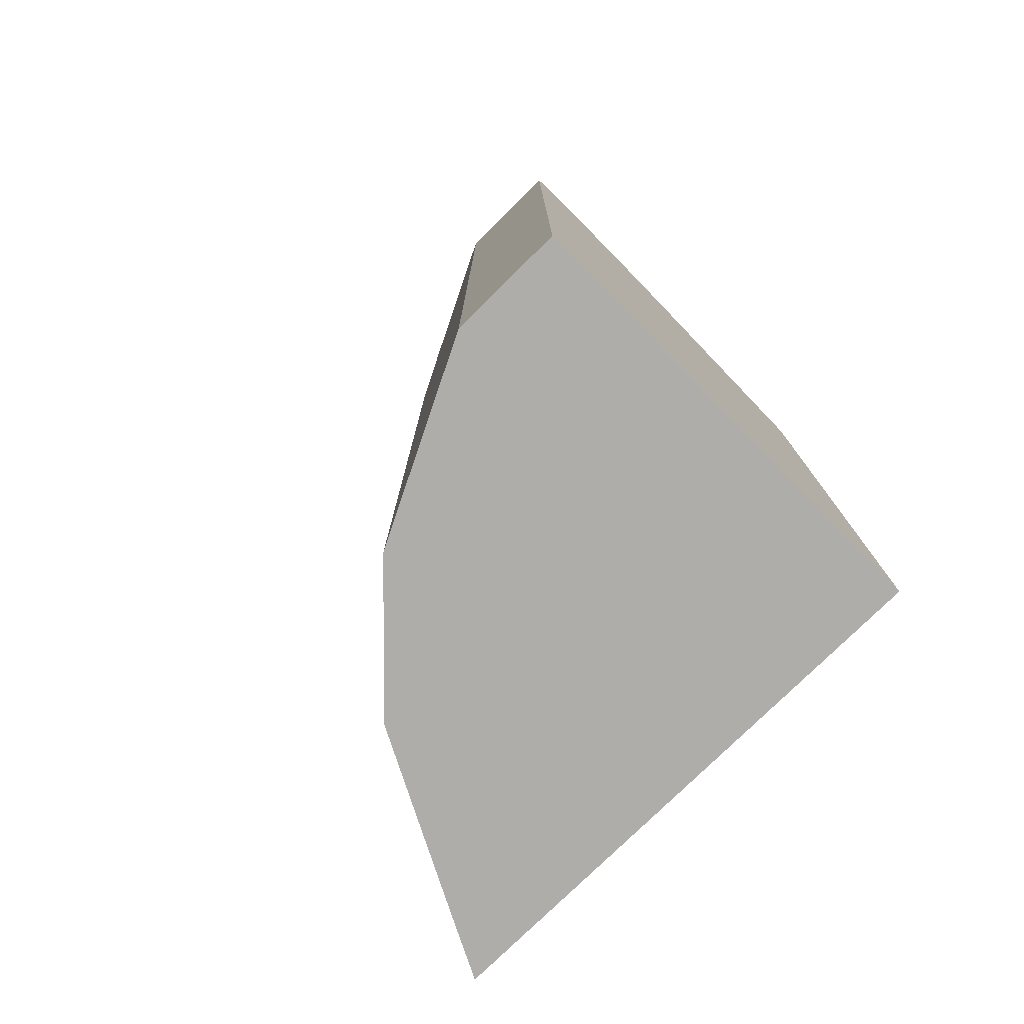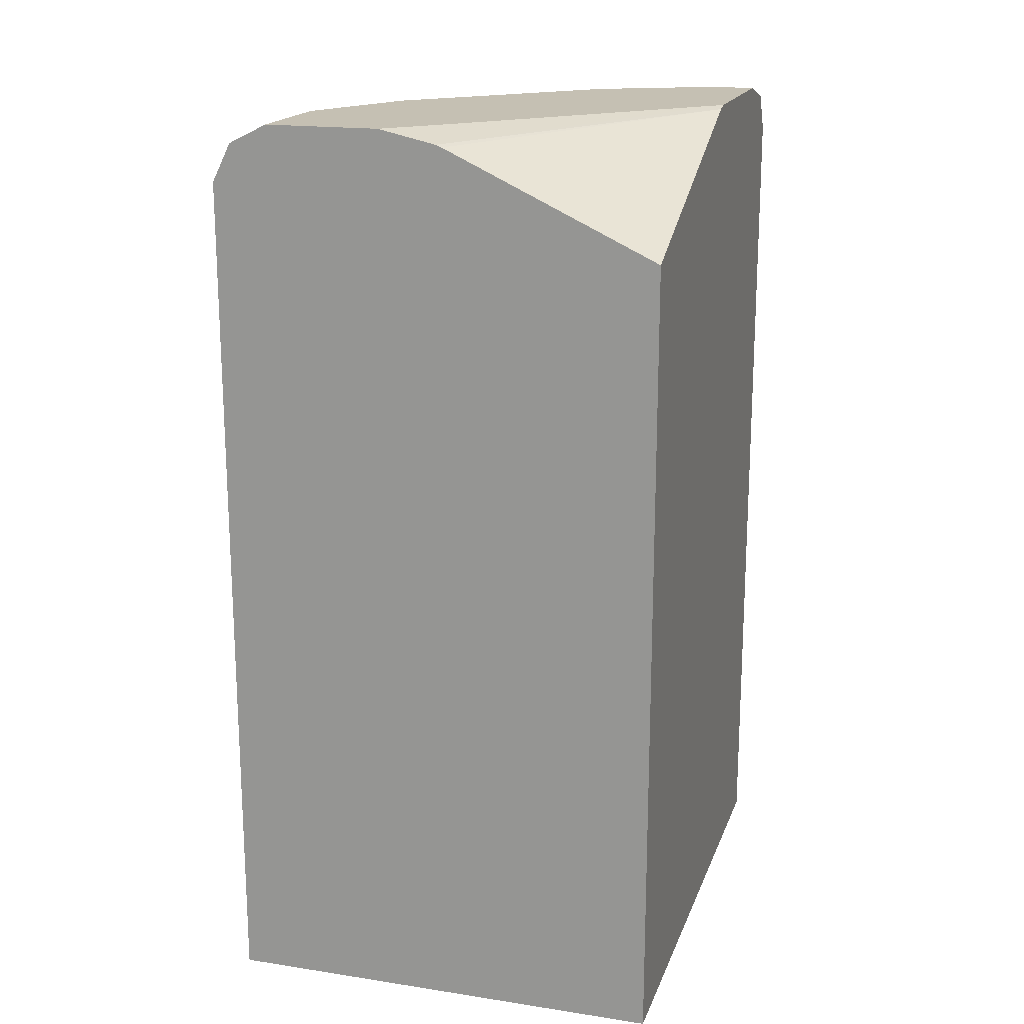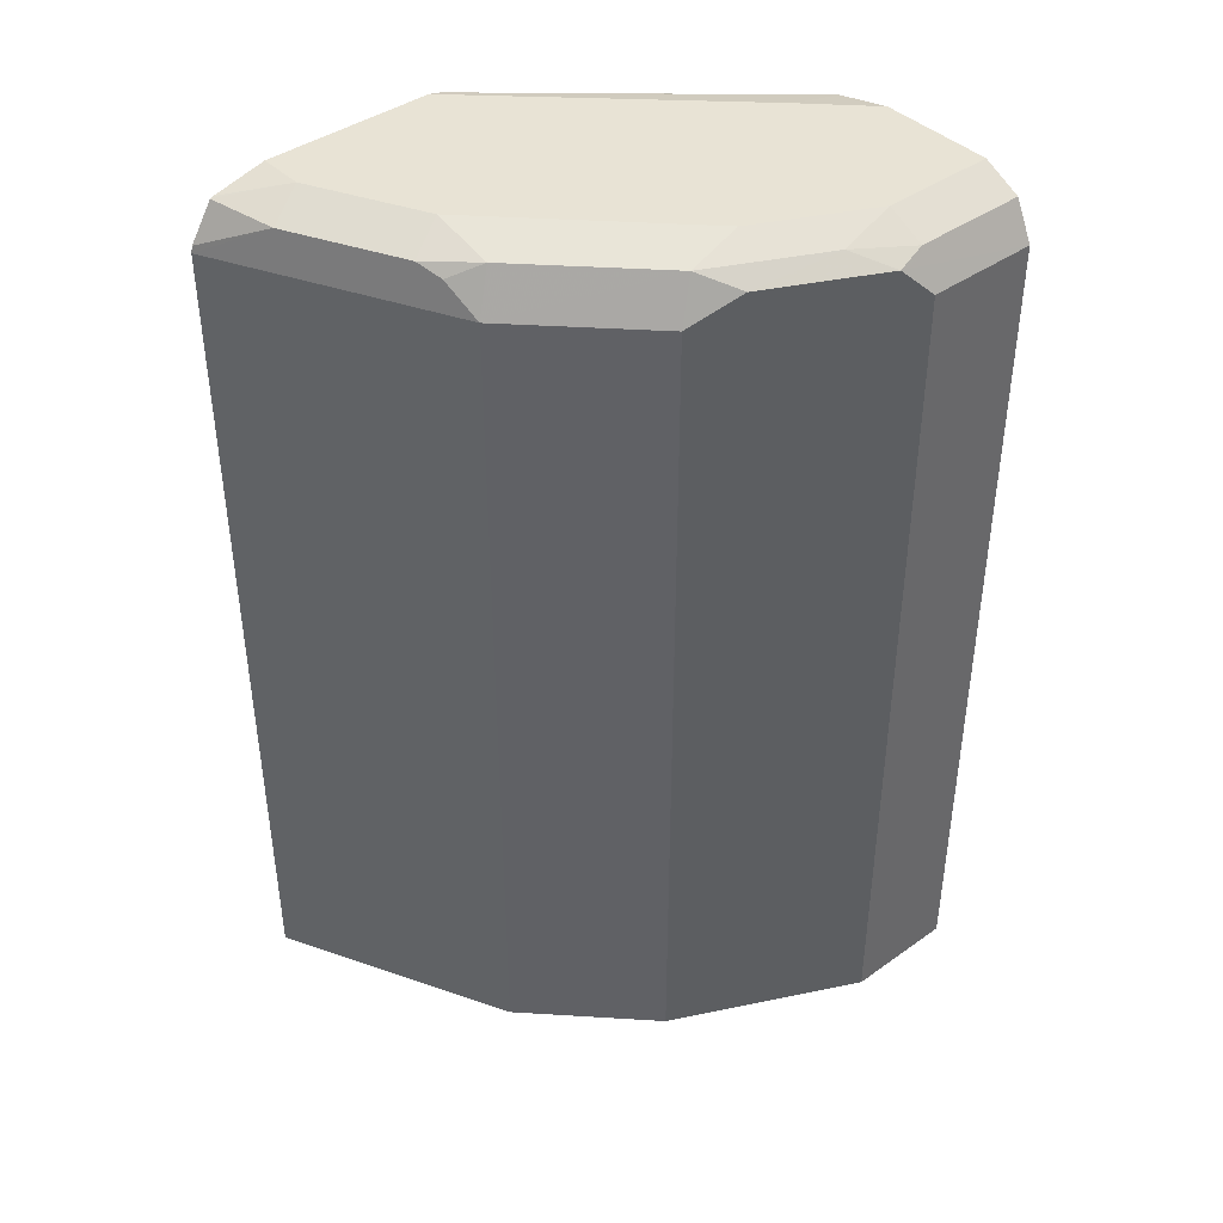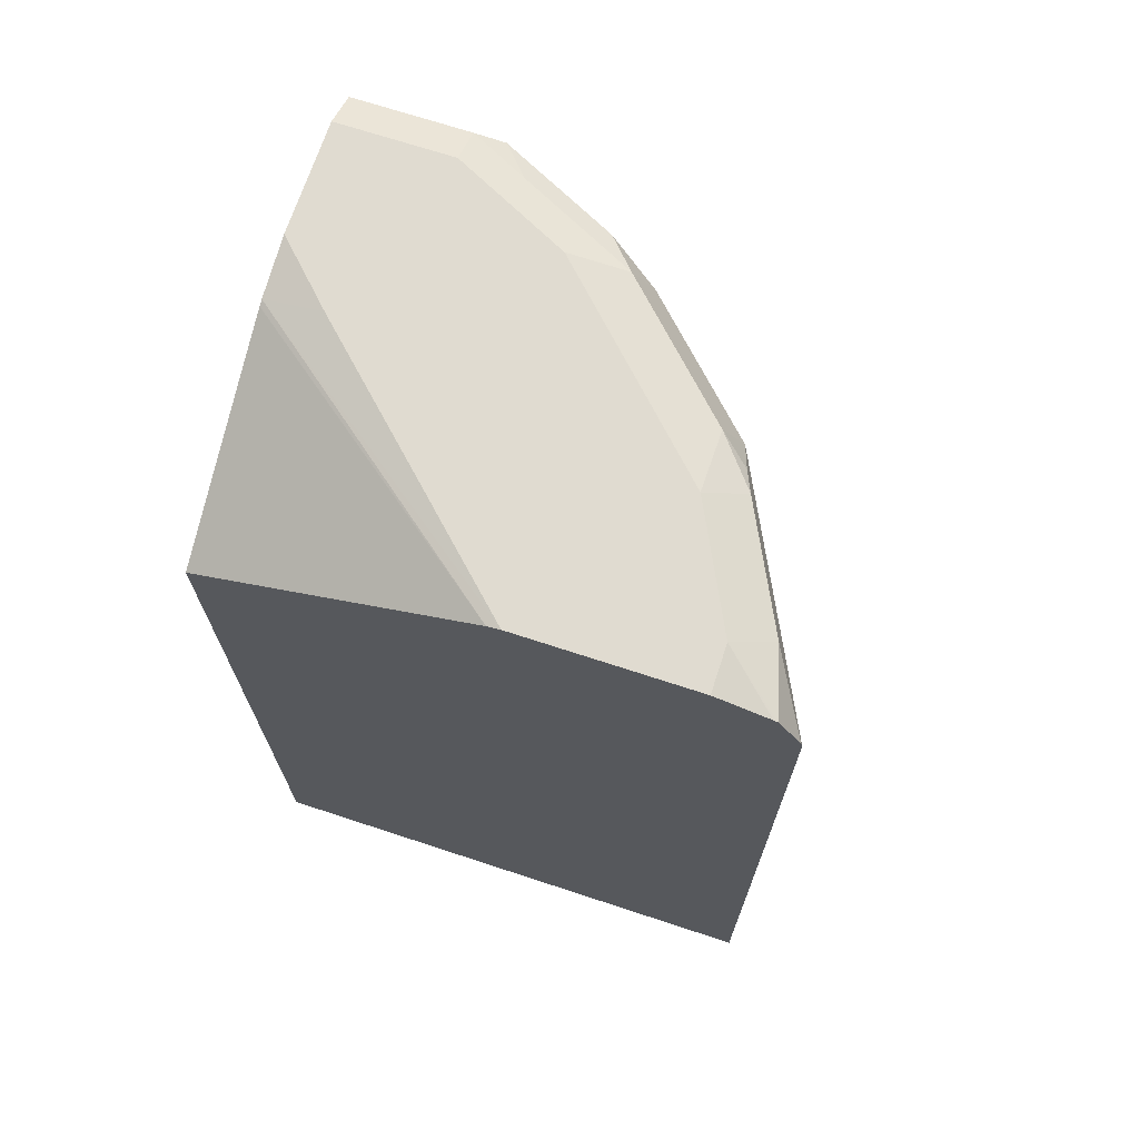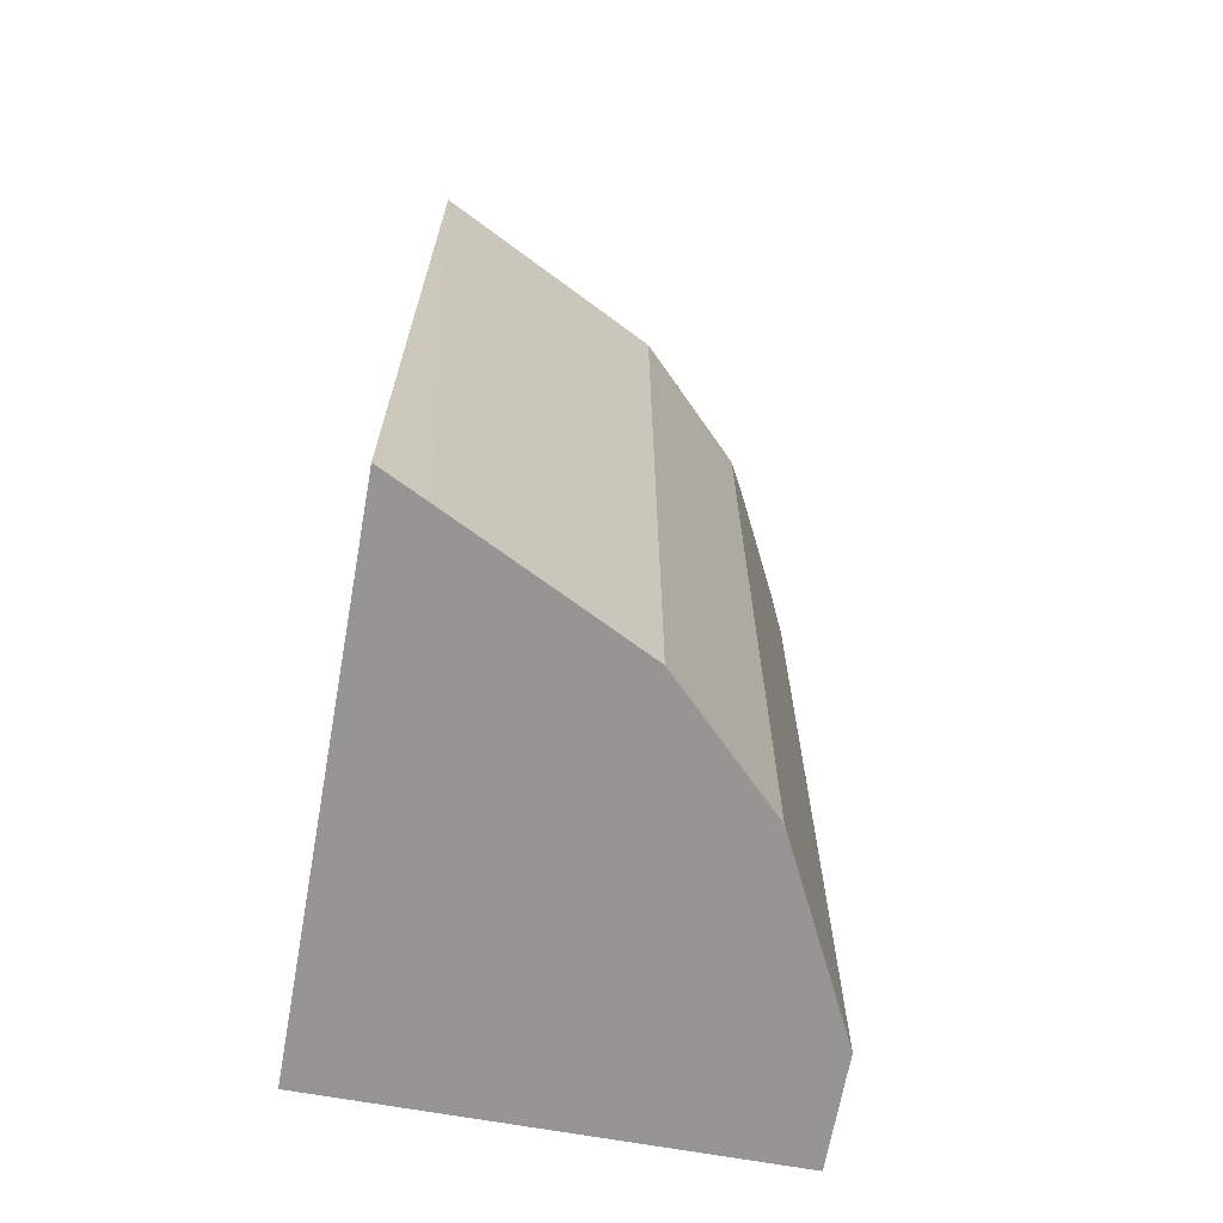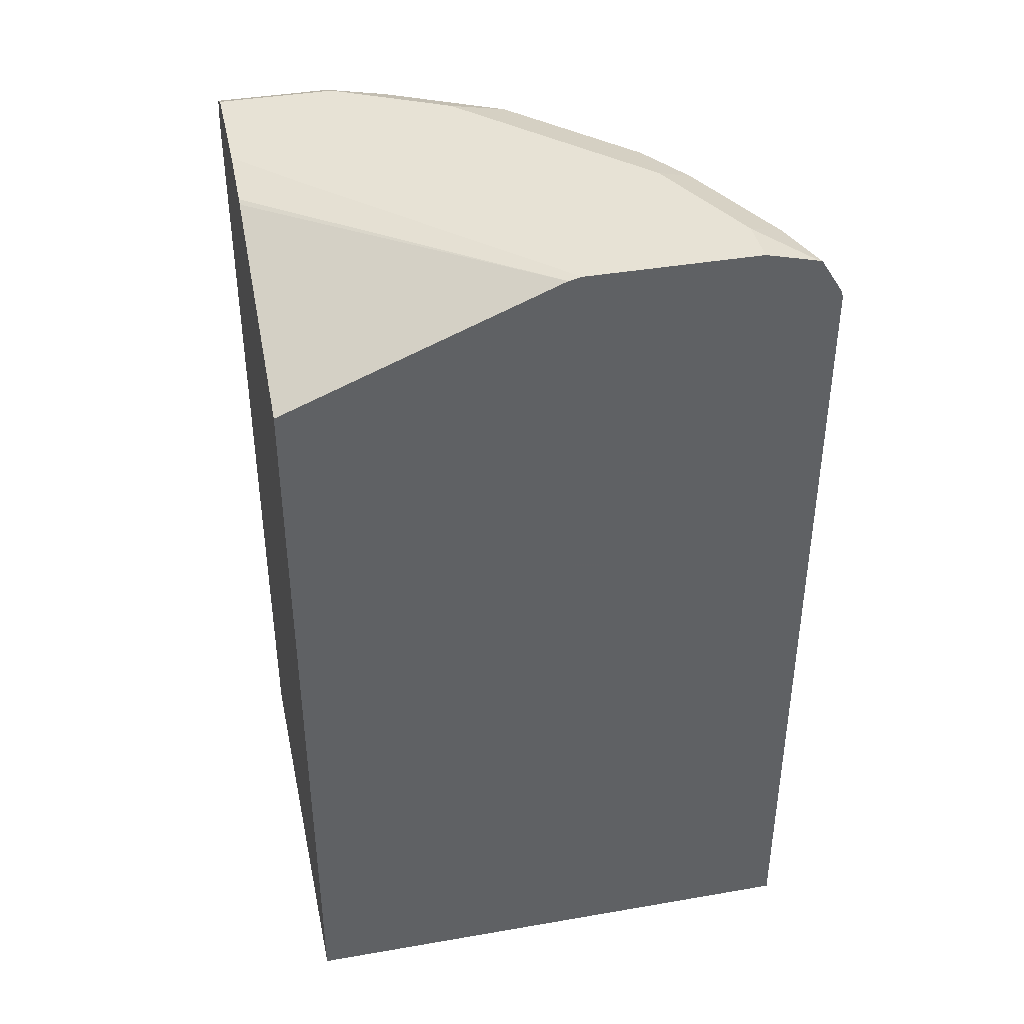
<metadata>
{"format":"obj","ext":"obj","renderer":"f3d","projection":"perspective","resolution":1024,"background":"white","views":[{"elev":-77.3,"azim":-45.4,"up":"+Y"},{"elev":18.1,"azim":16.6,"up":"+Y"},{"elev":41.2,"azim":-130.7,"up":"+Y"},{"elev":70.0,"azim":108.2,"up":"+Y"},{"elev":-67.6,"azim":169.8,"up":"+Y"},{"elev":40.3,"azim":78.0,"up":"+Y"}]}
</metadata>
<code>
v -0.5352 0.05565 0.08456
v -0.5352 0.05565 0.02816
v -0.3154 0.05565 0.08456
v -0.5352 0.4788 0.08456
v -0.5258 0.05565 0.009379
v -0.5352 0.4788 0.02816
v -0.3154 0.05565 -0.1805
v -0.3154 0.4506 0.08456
v -0.5258 0.4976 0.08456
v -0.5281 0.4929 0.01407
v -0.5072 0.05565 -0.02772
v -0.5258 0.4788 0.009379
v -0.5 0.4929 -0.04227
v -0.3386 0.05565 -0.169
v -0.3154 0.4788 -0.1803
v -0.3154 0.5056 -0.05006
v -0.4196 0.4996 0.08456
v -0.507 0.507 0.08456
v -0.507 0.507 0.02816
v -0.5258 0.4976 0.02816
v -0.5105 0.4999 -1.236e-05
v -0.4885 0.05565 -0.06526
v -0.4824 0.4999 -0.05633
v -0.4882 0.4788 -0.0657
v -0.3569 0.05565 -0.1598
v -0.4131 0.4788 -0.1314
v -0.3474 0.4976 -0.1596
v -0.3154 0.4821 -0.1795
v -0.3154 0.507 -0.05633
v -0.4225 0.5007 0.08456
v -0.4507 0.507 0.08456
v -0.4788 0.507 -0.02819
v -0.4882 0.05565 -0.0657
v -0.426 0.4999 -0.1127
v -0.4319 0.4788 -0.122
v -0.4319 0.05565 -0.122
v -0.4155 0.4929 -0.1267
v -0.4037 0.4976 -0.1314
v -0.3944 0.507 -0.1127
v -0.338 0.507 -0.1408
v -0.3154 0.4998 -0.1684
v -0.3154 0.507 -0.1408
v -0.4225 0.507 0.05631
v -0.3154 0.5005 -0.1666
f 22 24 33
f 18 40 39
f 21 32 23
f 19 21 20
f 19 32 21
f 18 32 19
f 18 39 32
f 18 42 40
f 14 25 26
f 18 31 43
f 16 30 17
f 16 29 30
f 15 27 28
f 15 26 27
f 14 26 15
f 13 24 22
f 23 32 34
f 18 29 42
f 23 34 35
f 34 38 37
f 24 35 36
f 40 44 41
f 40 42 44
f 34 39 38
f 34 37 35
f 13 23 24
f 32 39 34
f 30 43 31
f 29 43 30
f 23 35 24
f 27 37 38
f 27 40 41
f 27 39 40
f 27 38 39
f 26 37 27
f 26 35 37
f 25 35 26
f 25 36 35
f 24 36 33
f 27 41 28
f 13 21 23
f 18 43 29
f 10 13 12
f 1 6 2
f 1 4 6
f 1 9 4
f 1 18 9
f 1 31 18
f 1 30 31
f 1 17 30
f 1 8 17
f 2 6 10
f 1 3 8
f 1 25 14
f 1 36 25
f 1 33 36
f 1 22 33
f 1 11 22
f 1 5 11
f 1 2 5
f 11 13 22
f 1 14 7
f 2 10 12
f 1 7 3
f 3 7 15
f 10 21 13
f 2 12 5
f 10 20 21
f 9 20 10
f 9 19 20
f 9 18 19
f 7 14 15
f 5 13 11
f 5 12 13
f 8 16 17
f 4 10 6
f 4 9 10
f 3 16 8
f 3 29 16
f 3 42 29
f 3 44 42
f 3 41 44
f 3 28 41
f 3 15 28

</code>
